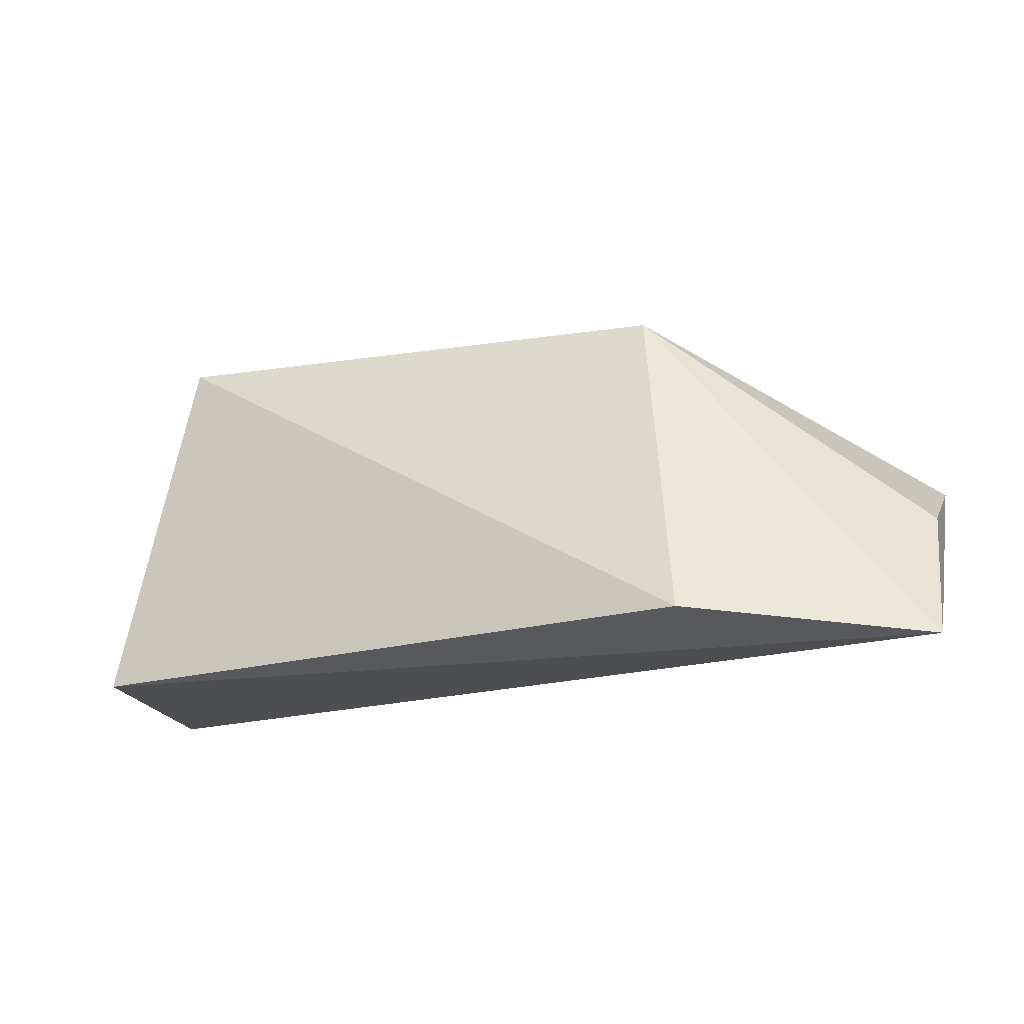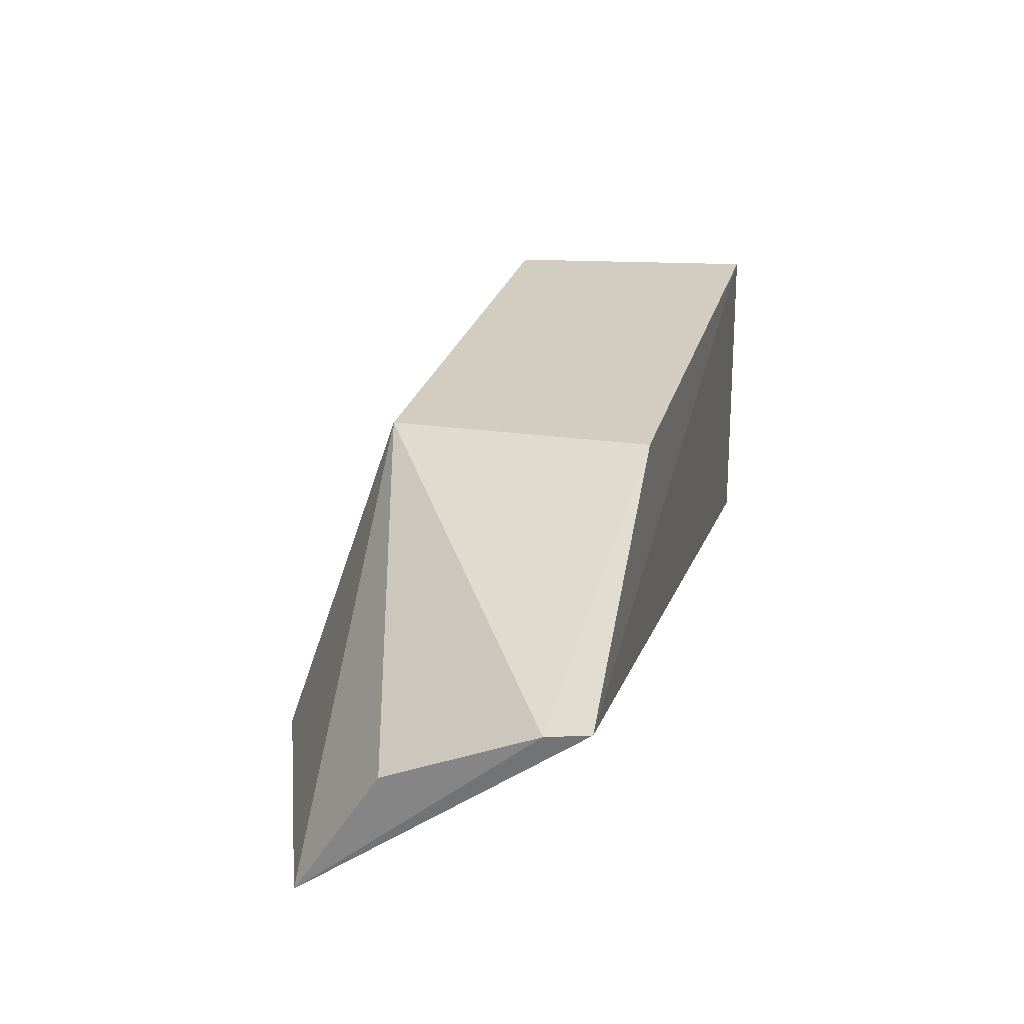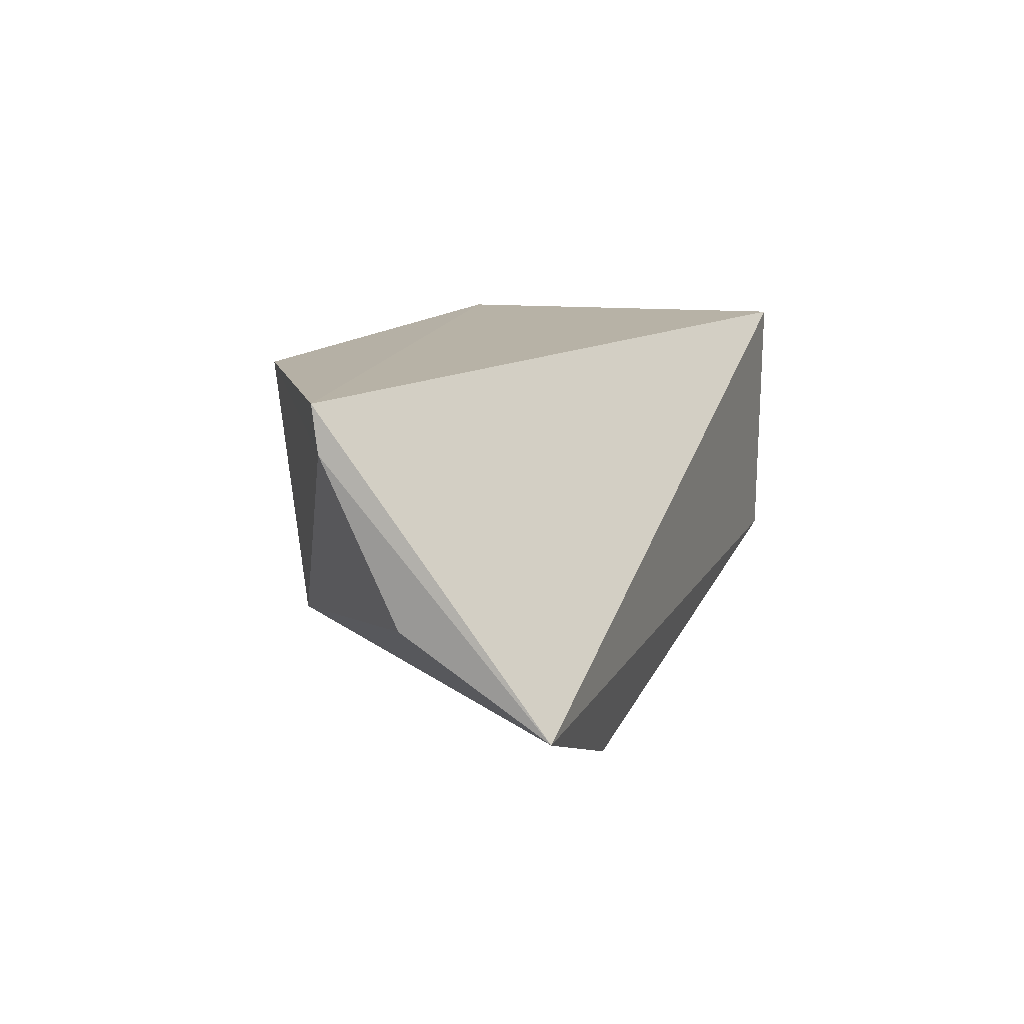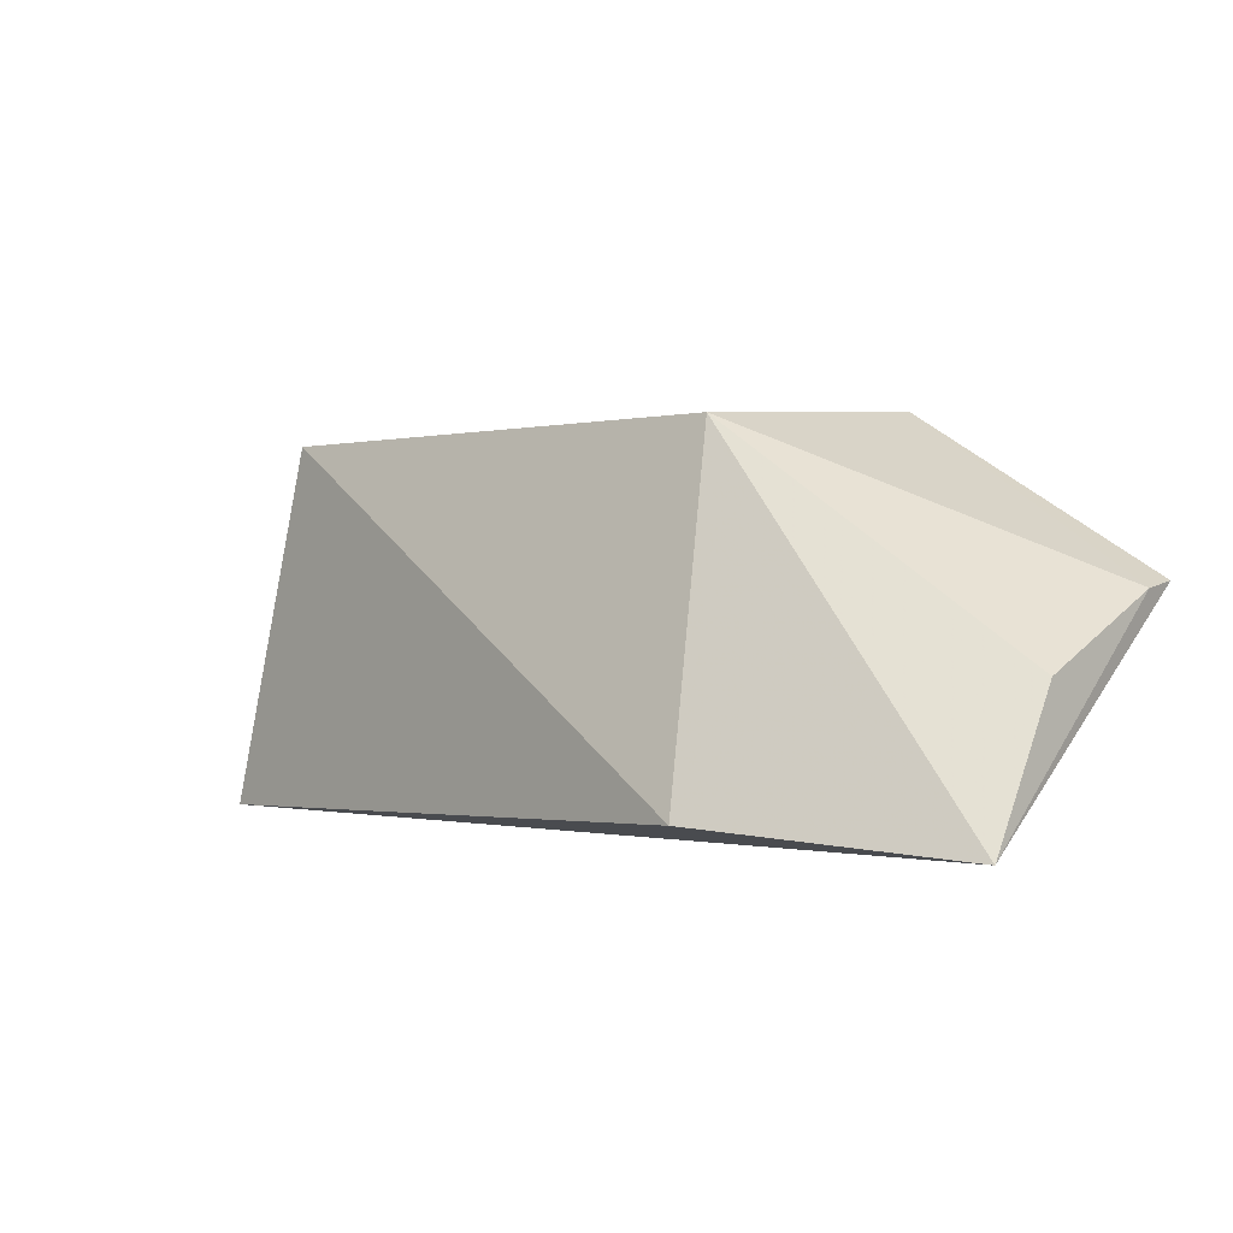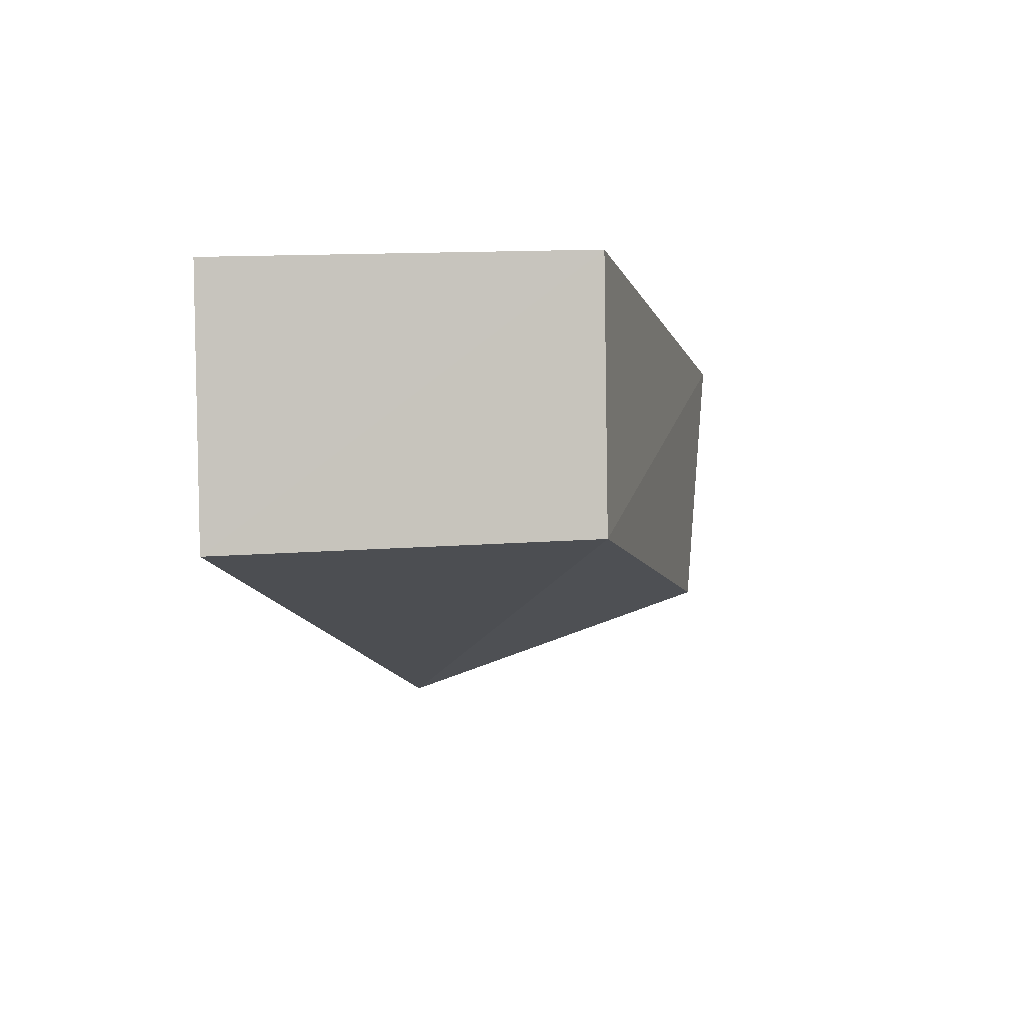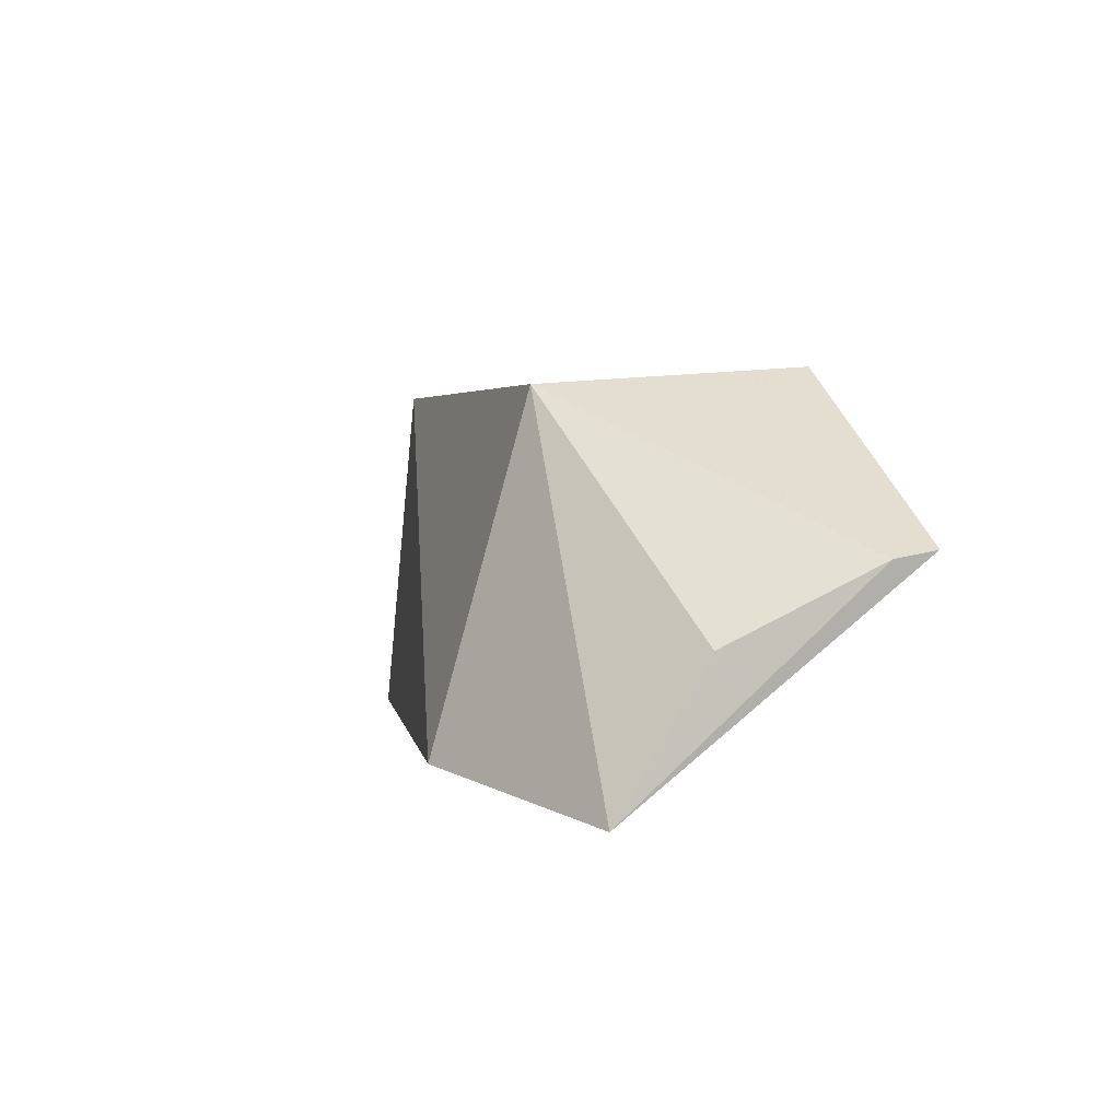
<metadata>
{"format":"obj","ext":"obj","renderer":"f3d","projection":"perspective","resolution":1024,"background":"white","views":[{"elev":-16.9,"azim":15.9,"up":"+Z"},{"elev":26.6,"azim":104.1,"up":"+Z"},{"elev":12.2,"azim":108.4,"up":"+Y"},{"elev":-0.2,"azim":40.7,"up":"+Z"},{"elev":-7.0,"azim":-77.0,"up":"+Y"},{"elev":3.2,"azim":73.2,"up":"+Z"}]}
</metadata>
<code>
v -0.04107 0.5183 -0.1482
v -0.0308 0.5107 -0.1576
v -0.03076 0.5185 -0.1545
v -0.06705 0.5182 -0.1631
v -0.06271 0.5083 -0.149
v -0.03074 0.5072 -0.1631
v -0.06404 0.5184 -0.1488
v -0.04222 0.508 -0.1489
v -0.03065 0.5167 -0.1548
v -0.06575 0.5077 -0.1632
v -0.04034 0.5037 -0.1623
f 6 4 3
f 7 1 3
f 7 3 4
f 7 5 1
f 8 1 5
f 8 6 2
f 9 6 3
f 9 2 6
f 9 8 2
f 9 3 1
f 9 1 8
f 10 4 6
f 10 7 4
f 10 5 7
f 11 8 5
f 11 5 10
f 11 10 6
f 11 6 8

</code>
